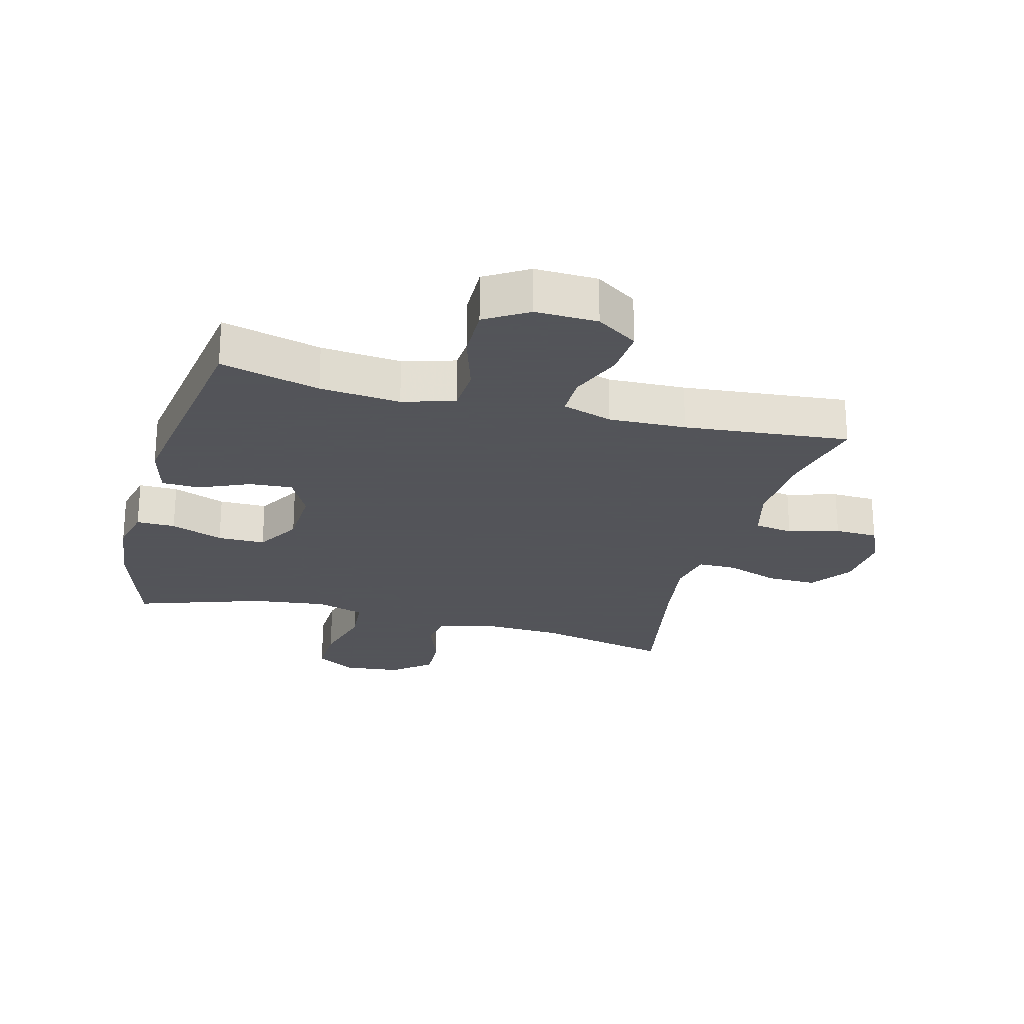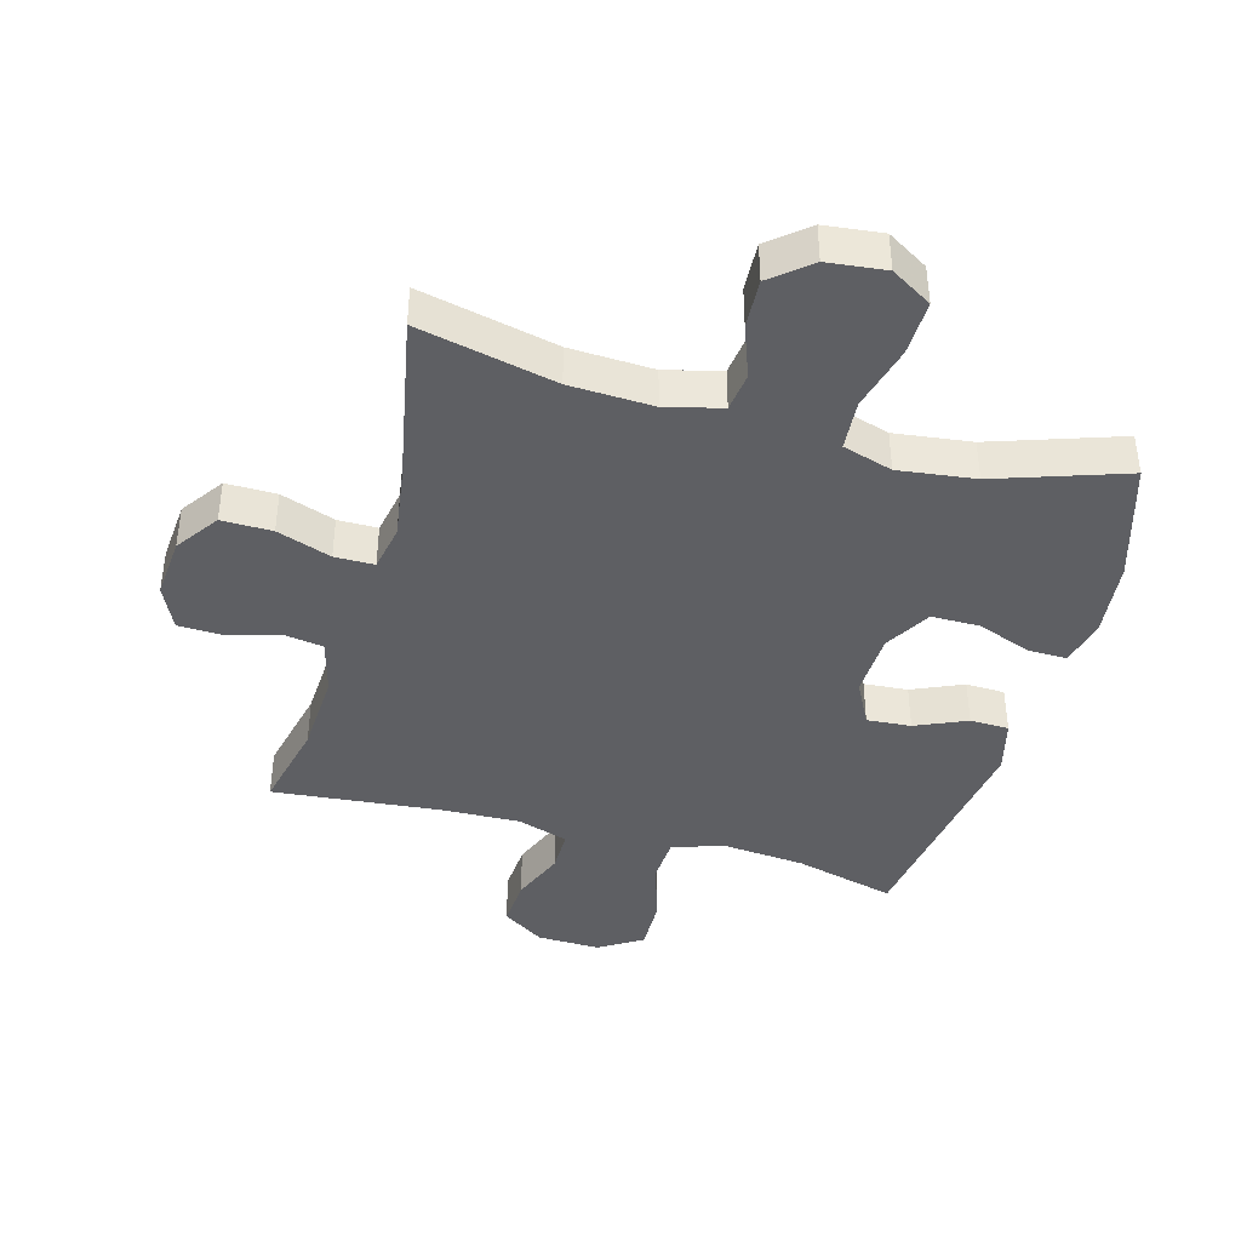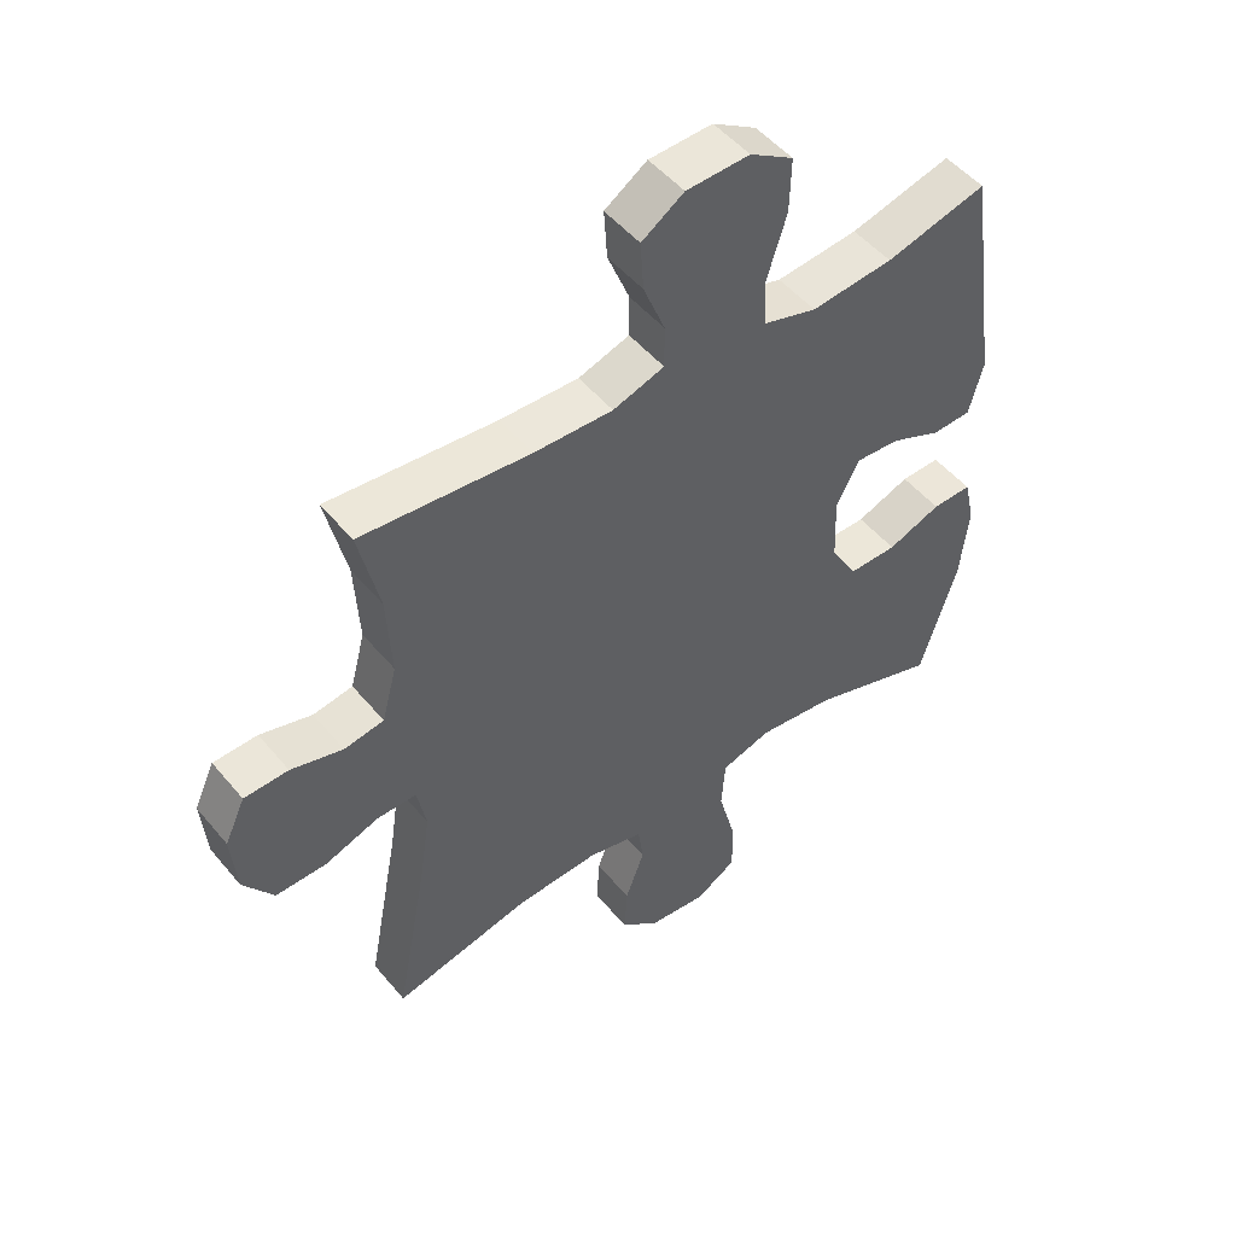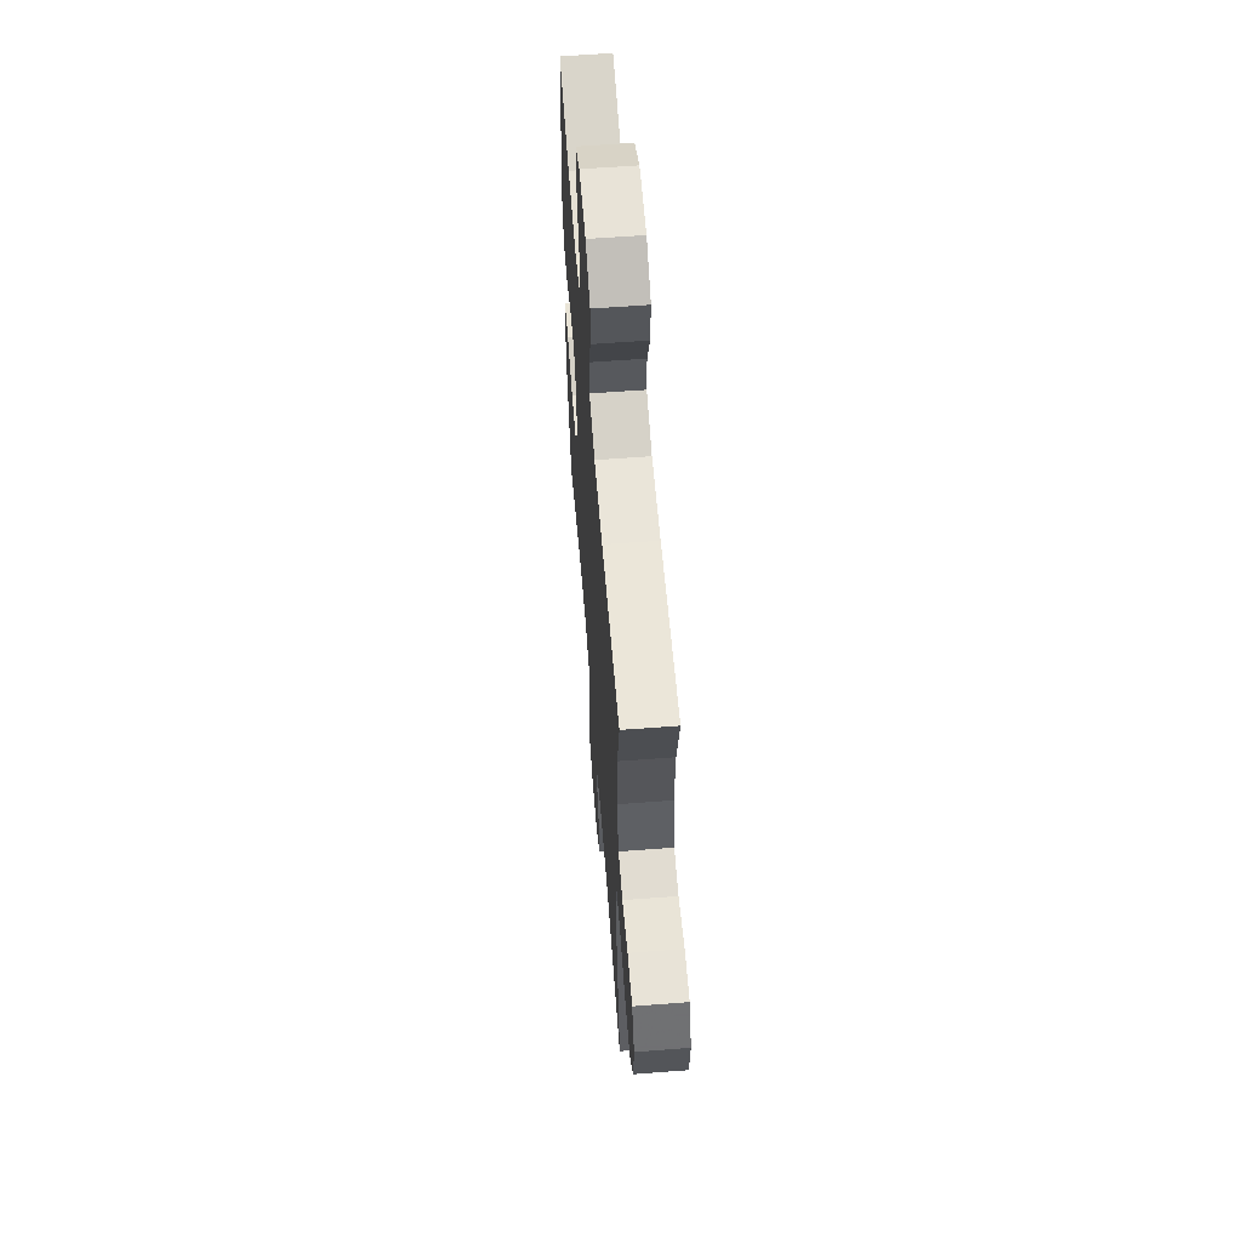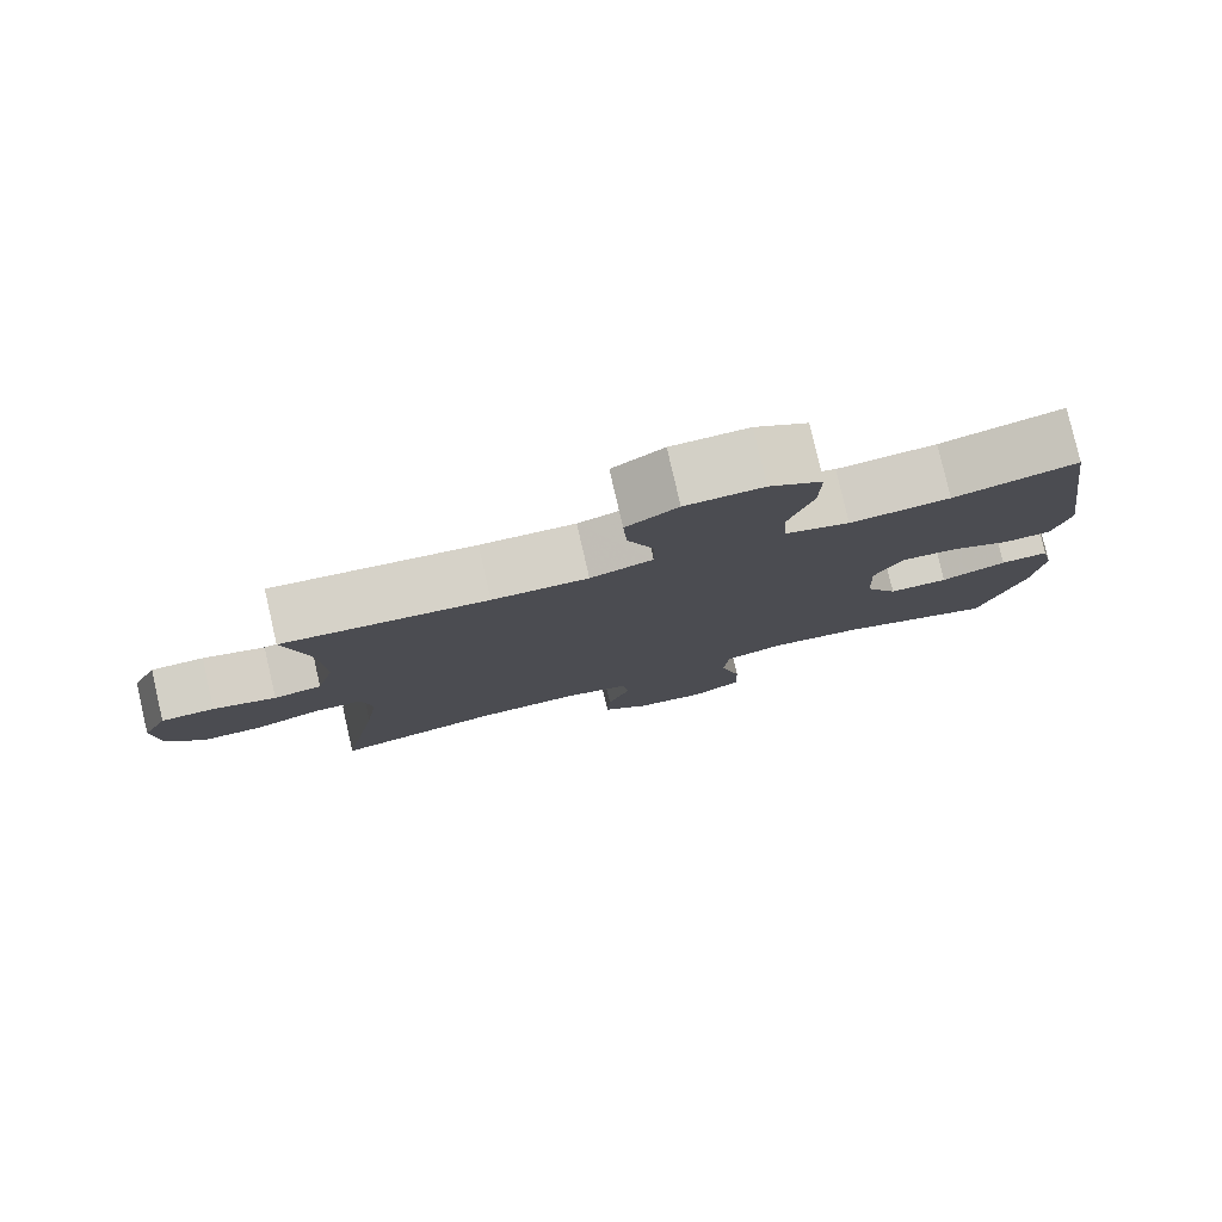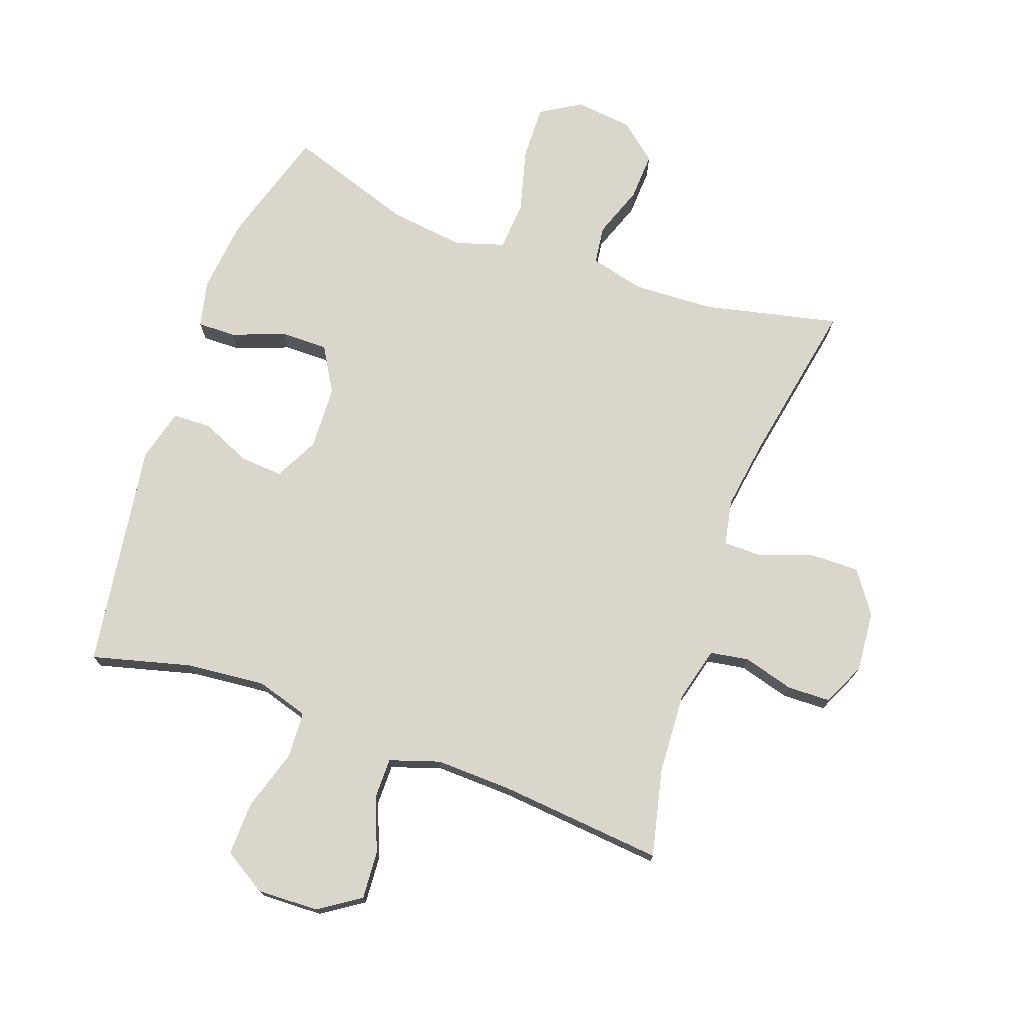
<metadata>
{"format":"obj","ext":"obj","renderer":"f3d","projection":"perspective","resolution":1024,"background":"white","views":[{"elev":-23.9,"azim":-14.9,"up":"+Y"},{"elev":-41.2,"azim":164.5,"up":"+Y"},{"elev":50.2,"azim":141.9,"up":"+Z"},{"elev":60.2,"azim":85.5,"up":"+Z"},{"elev":79.8,"azim":167.0,"up":"+Z"},{"elev":74.1,"azim":19.6,"up":"+Y"}]}
</metadata>
<code>
v 0.5 0.07 -0.5
v 0.285 0.07 -0.452
v 0.154 0.07 -0.446
v 0.067 0.07 -0.468
v 0.059 0.07 -0.529
v 0.089 0.07 -0.611
v 0.093 0.07 -0.688
v 0.032 0.07 -0.738
v -0.059 0.07 -0.748
v -0.123 0.07 -0.709
v -0.121 0.07 -0.623
v -0.094 0.07 -0.52
v -0.1 0.07 -0.441
v -0.178 0.07 -0.417
v -0.298 0.07 -0.432
v -0.5 0.07 -0.5
v -0.557 0.07 -0.313
v -0.57 0.07 -0.194
v -0.553 0.07 -0.119
v -0.491 0.07 -0.12
v -0.407 0.07 -0.152
v -0.331 0.07 -0.152
v -0.289 0.07 -0.08
v -0.285 0.07 0.022
v -0.321 0.07 0.092
v -0.39 0.07 0.087
v -0.47 0.07 0.052
v -0.531 0.07 0.054
v -0.553 0.07 0.138
v -0.5 0.07 0.5
v -0.342 0.07 0.459
v -0.214 0.07 0.447
v -0.131 0.07 0.472
v -0.127 0.07 0.546
v -0.158 0.07 0.645
v -0.16 0.07 0.73
v -0.092 0.07 0.772
v 0.007 0.07 0.769
v 0.073 0.07 0.725
v 0.068 0.07 0.648
v 0.034 0.07 0.563
v 0.034 0.07 0.497
v 0.114 0.07 0.471
v 0.237 0.07 0.475
v 0.5 0.07 0.5
v 0.468 0.07 0.359
v 0.461 0.07 0.229
v 0.484 0.07 0.142
v 0.546 0.07 0.132
v 0.627 0.07 0.155
v 0.696 0.07 0.153
v 0.728 0.07 0.084
v 0.72 0.07 -0.013
v 0.673 0.07 -0.08
v 0.594 0.07 -0.079
v 0.509 0.07 -0.049
v 0.447 0.07 -0.049
v 0.433 0.07 -0.122
v 0.45 0.07 -0.236
v 0.5 0 -0.5
v 0.285 0 -0.452
v 0.154 0 -0.446
v 0.067 0 -0.468
v 0.059 0 -0.529
v 0.089 0 -0.611
v 0.093 0 -0.688
v 0.032 0 -0.738
v -0.059 0 -0.748
v -0.123 0 -0.709
v -0.121 0 -0.623
v -0.094 0 -0.52
v -0.1 0 -0.441
v -0.178 0 -0.417
v -0.298 0 -0.432
v -0.5 0 -0.5
v -0.557 0 -0.313
v -0.57 0 -0.194
v -0.553 0 -0.119
v -0.491 0 -0.12
v -0.407 0 -0.152
v -0.331 0 -0.152
v -0.289 0 -0.08
v -0.285 0 0.022
v -0.321 0 0.092
v -0.39 0 0.087
v -0.47 0 0.052
v -0.531 0 0.054
v -0.553 0 0.138
v -0.5 0 0.5
v -0.342 0 0.459
v -0.214 0 0.447
v -0.131 0 0.472
v -0.127 0 0.546
v -0.158 0 0.645
v -0.16 0 0.73
v -0.092 0 0.772
v 0.007 0 0.769
v 0.073 0 0.725
v 0.068 0 0.648
v 0.034 0 0.563
v 0.034 0 0.497
v 0.114 0 0.471
v 0.237 0 0.475
v 0.5 0 0.5
v 0.468 0 0.359
v 0.461 0 0.229
v 0.484 0 0.142
v 0.546 0 0.132
v 0.627 0 0.155
v 0.696 0 0.153
v 0.728 0 0.084
v 0.72 0 -0.013
v 0.673 0 -0.08
v 0.594 0 -0.079
v 0.509 0 -0.049
v 0.447 0 -0.049
v 0.433 0 -0.122
v 0.45 0 -0.236
f 53 54 55 56
f 53 56 57
f 52 53 57
f 49 50 51 52
f 48 49 52 57
f 47 48 57
f 44 45 46
f 43 44 46 47
f 42 43 47 57
f 38 39 40 41
f 38 41 42
f 37 38 42
f 34 35 36 37
f 33 34 37 42
f 32 33 42 57
f 28 29 30 31
f 26 27 28 31
f 25 26 31 32
f 24 25 32 57
f 18 19 20 21
f 18 21 22
f 15 16 17 18
f 14 15 18 22
f 13 14 22 23
f 9 10 11 12
f 9 12 13
f 8 9 13
f 5 6 7 8
f 5 8 13
f 4 5 13 23
f 59 1 2
f 58 59 2 3
f 23 24 57 58
f 3 4 23 58
f 115 114 113 112
f 116 115 112
f 116 112 111
f 111 110 109 108
f 116 111 108 107
f 116 107 106
f 105 104 103
f 106 105 103 102
f 116 106 102 101
f 100 99 98 97
f 101 100 97
f 101 97 96
f 96 95 94 93
f 101 96 93 92
f 116 101 92 91
f 90 89 88 87
f 90 87 86 85
f 91 90 85 84
f 116 91 84 83
f 80 79 78 77
f 81 80 77
f 77 76 75 74
f 81 77 74 73
f 82 81 73 72
f 71 70 69 68
f 72 71 68
f 72 68 67
f 67 66 65 64
f 72 67 64
f 82 72 64 63
f 61 60 118
f 62 61 118 117
f 117 116 83 82
f 117 82 63 62
f 1 60 61 2
f 2 61 62 3
f 3 62 63 4
f 4 63 64 5
f 5 64 65 6
f 6 65 66 7
f 7 66 67 8
f 8 67 68 9
f 9 68 69 10
f 10 69 70 11
f 11 70 71 12
f 12 71 72 13
f 13 72 73 14
f 14 73 74 15
f 15 74 75 16
f 16 75 76 17
f 17 76 77 18
f 18 77 78 19
f 19 78 79 20
f 20 79 80 21
f 21 80 81 22
f 22 81 82 23
f 23 82 83 24
f 24 83 84 25
f 25 84 85 26
f 26 85 86 27
f 27 86 87 28
f 28 87 88 29
f 29 88 89 30
f 30 89 90 31
f 31 90 91 32
f 32 91 92 33
f 33 92 93 34
f 34 93 94 35
f 35 94 95 36
f 36 95 96 37
f 37 96 97 38
f 38 97 98 39
f 39 98 99 40
f 40 99 100 41
f 41 100 101 42
f 42 101 102 43
f 43 102 103 44
f 44 103 104 45
f 45 104 105 46
f 46 105 106 47
f 47 106 107 48
f 48 107 108 49
f 49 108 109 50
f 50 109 110 51
f 51 110 111 52
f 52 111 112 53
f 53 112 113 54
f 54 113 114 55
f 55 114 115 56
f 56 115 116 57
f 57 116 117 58
f 58 117 118 59
f 59 118 60 1

</code>
